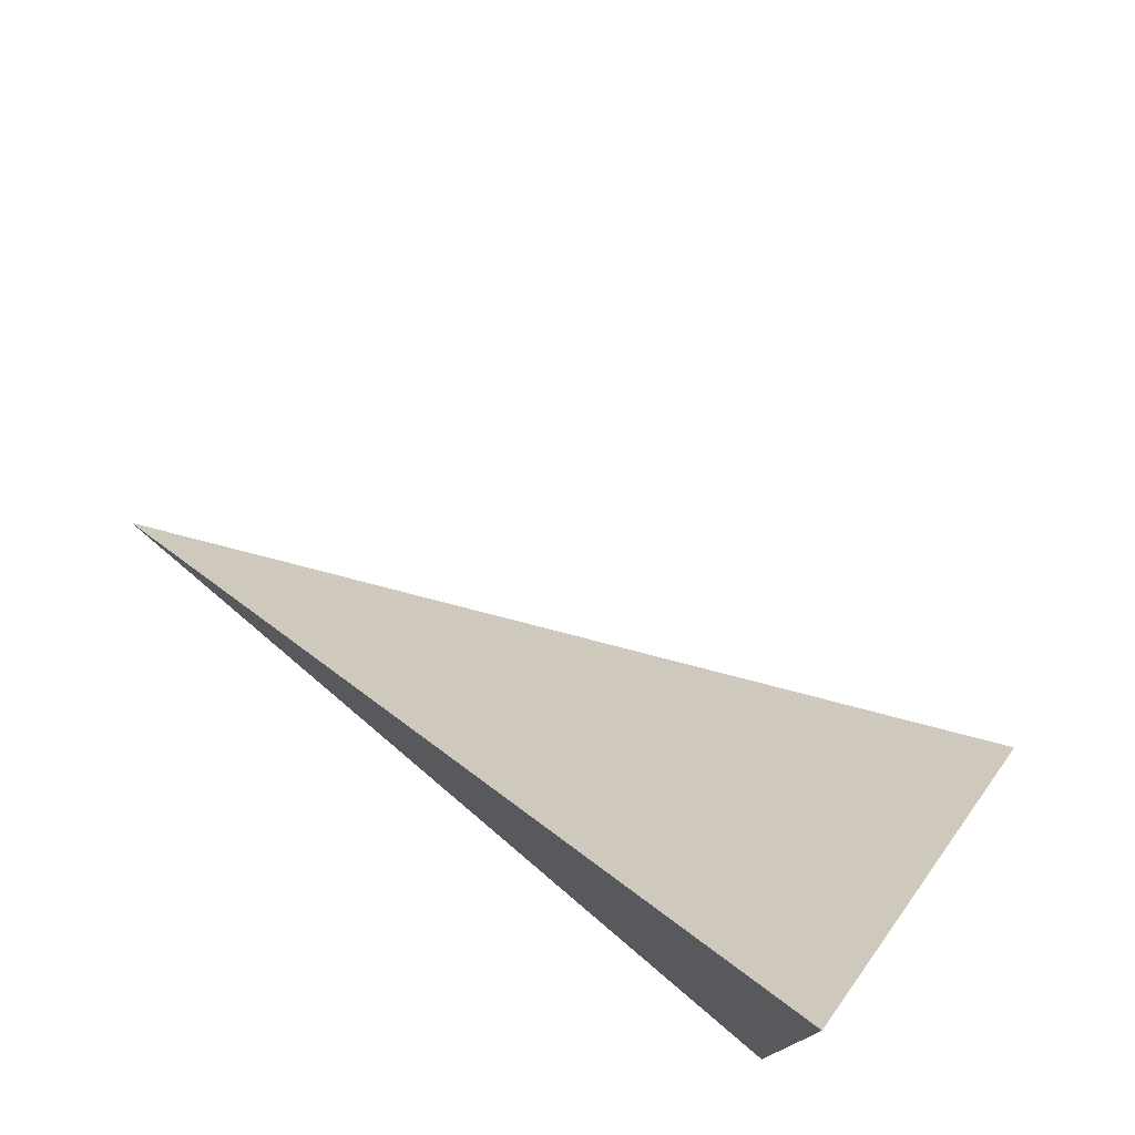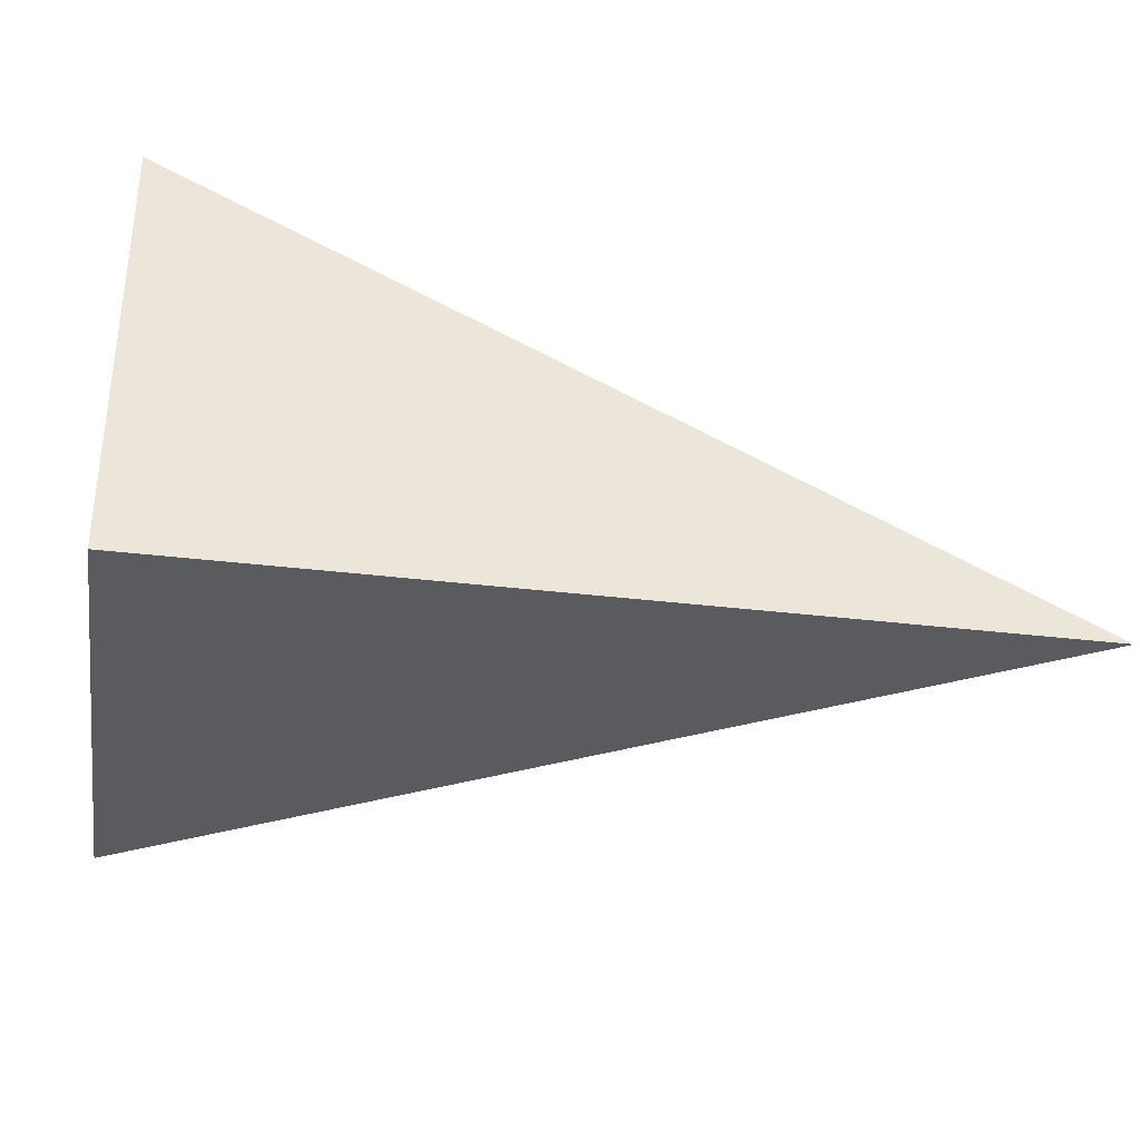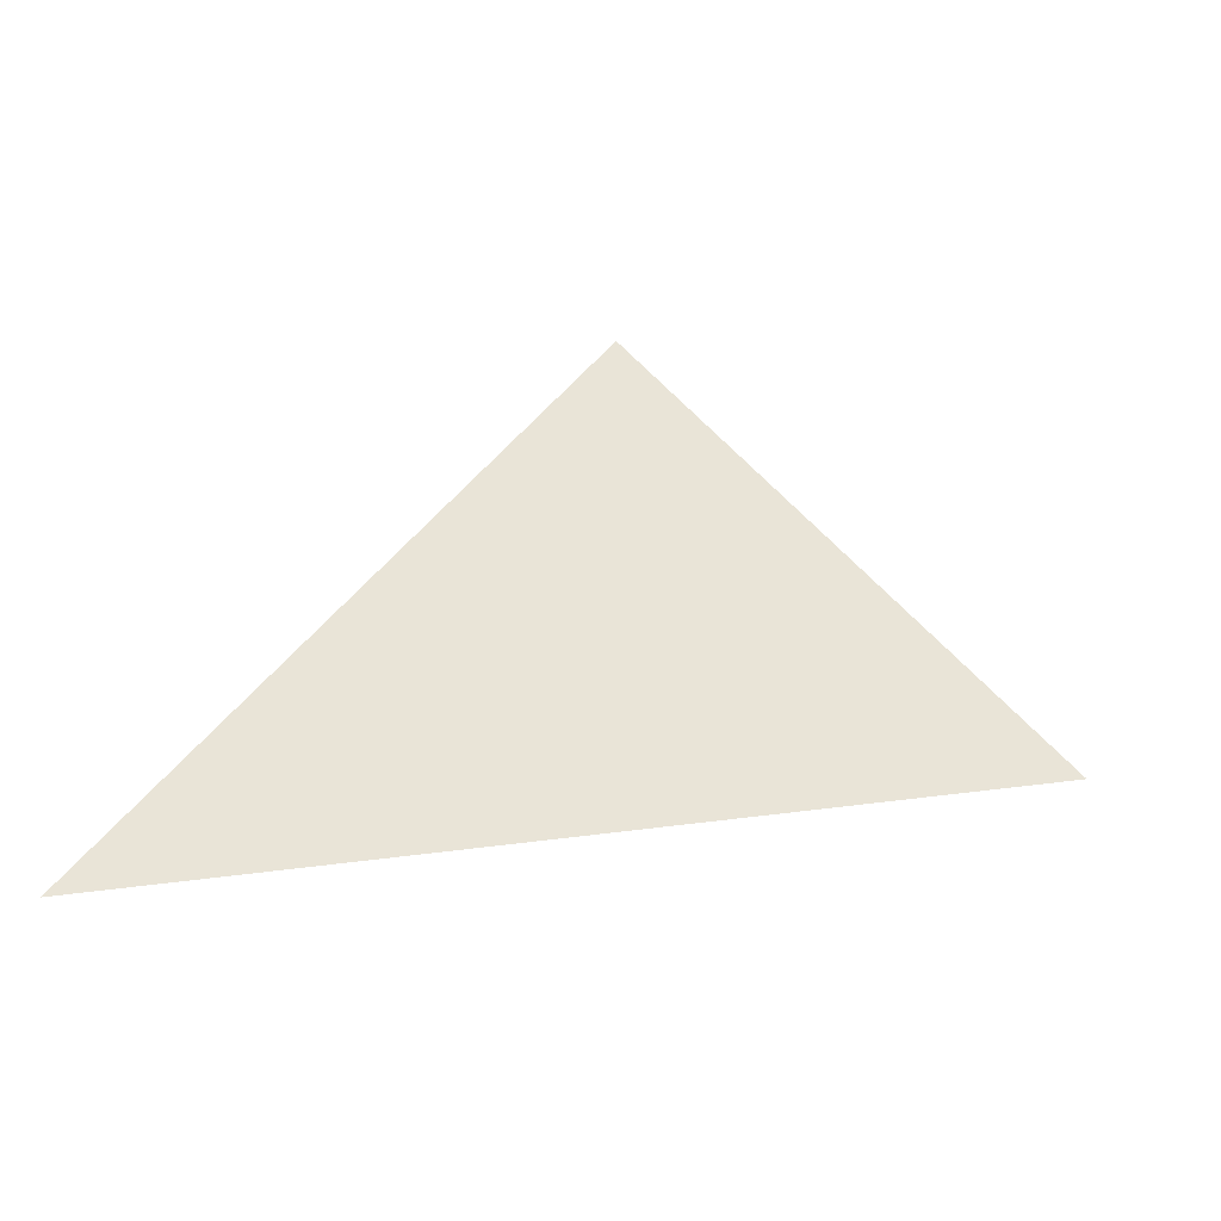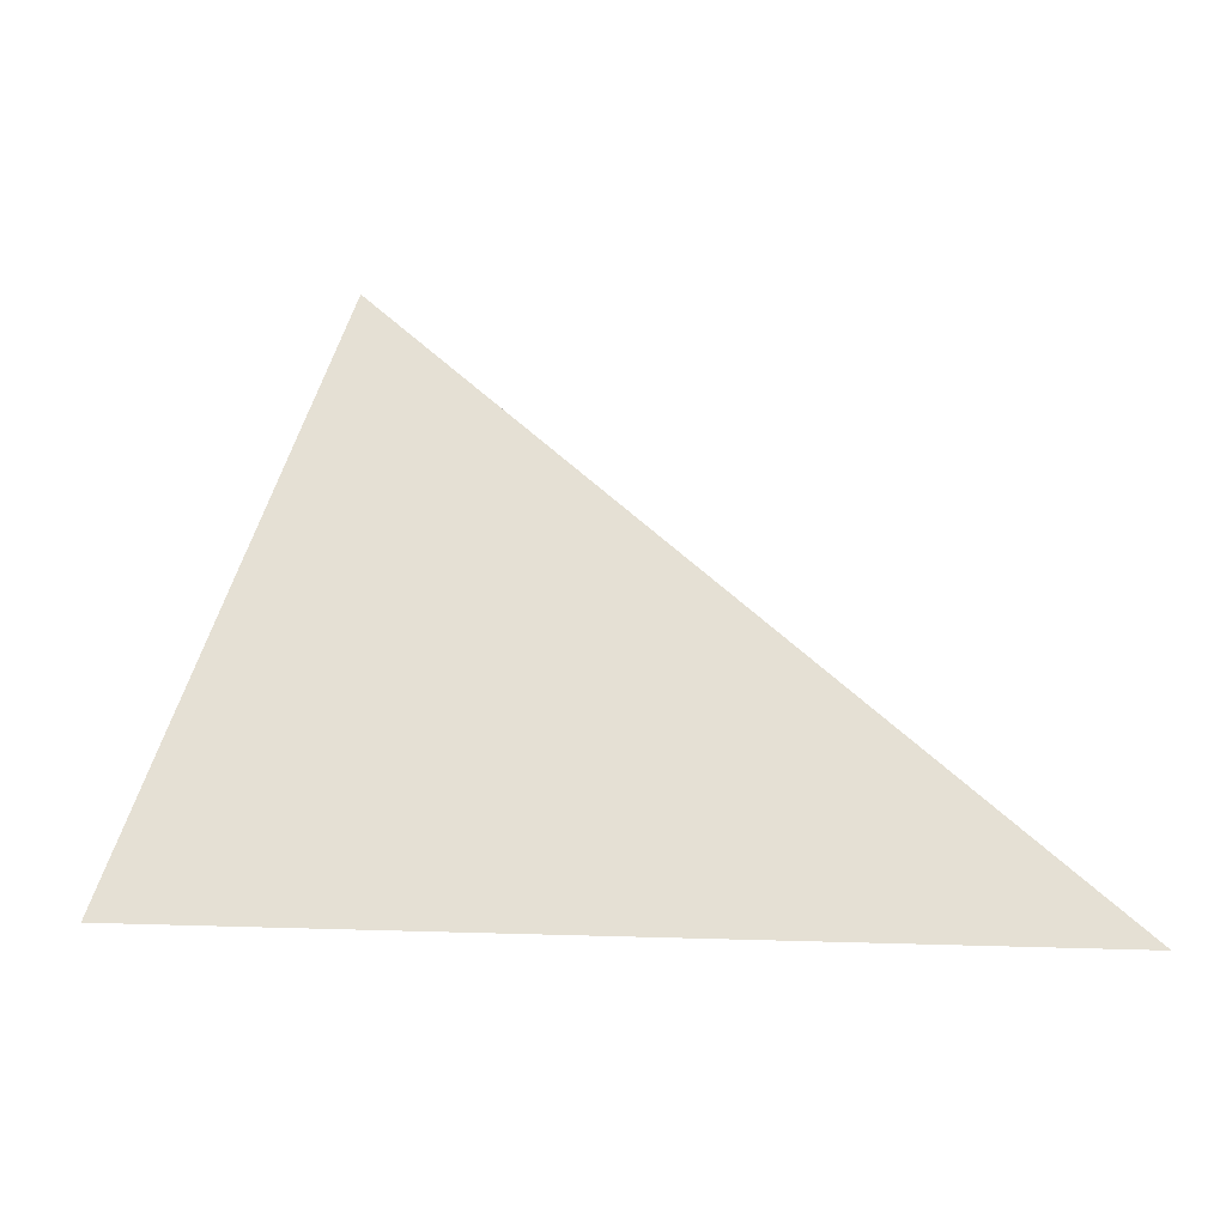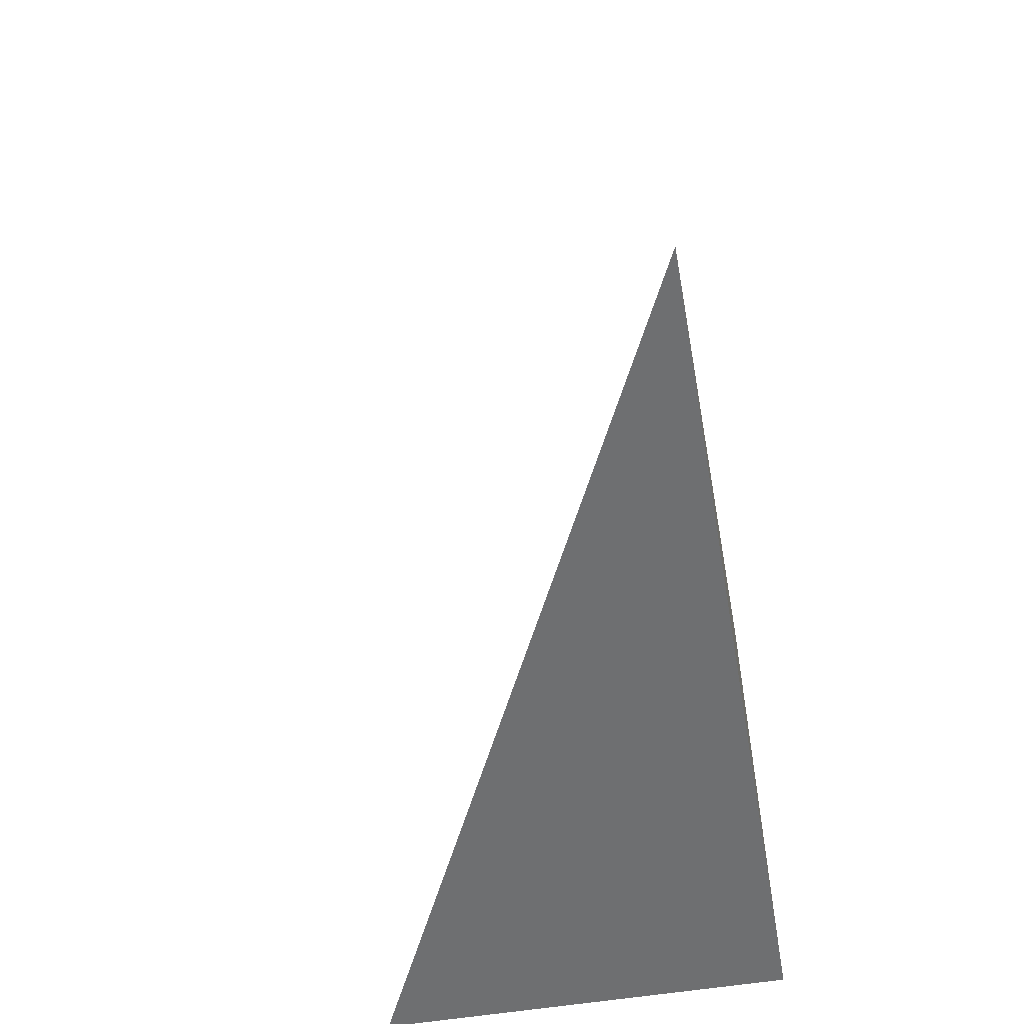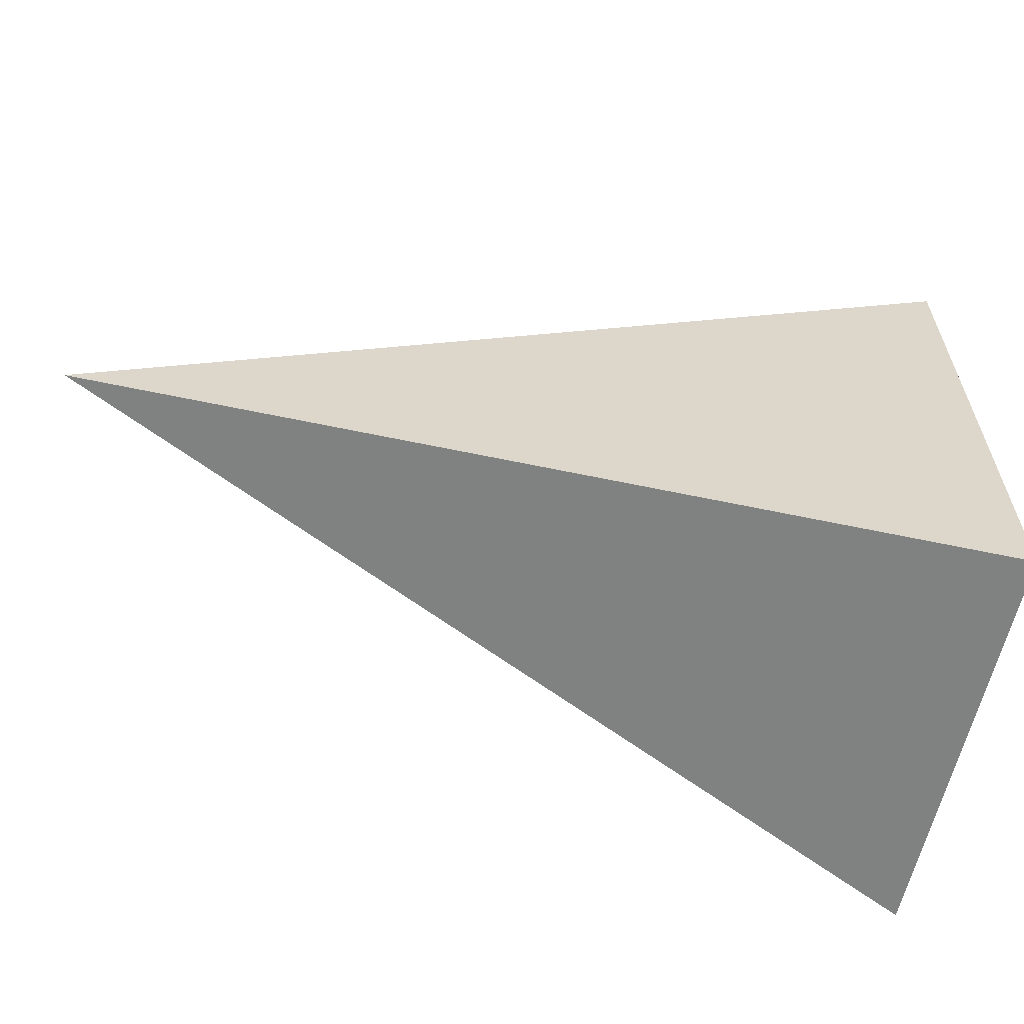
<metadata>
{"format":"obj","ext":"obj","renderer":"f3d","projection":"perspective","resolution":1024,"background":"white","views":[{"elev":75.8,"azim":-139.7,"up":"+Y"},{"elev":-32.8,"azim":-9.7,"up":"+Z"},{"elev":10.3,"azim":124.0,"up":"+Z"},{"elev":5.7,"azim":32.1,"up":"+Y"},{"elev":-54.5,"azim":100.0,"up":"+Y"},{"elev":-60.3,"azim":167.7,"up":"+Y"}]}
</metadata>
<code>
v -0.3217 -0.2114 -0.1547
v 0.9651 -0.2114 -0.1547
v -0.3217 0.6343 -0.1547
v -0.3217 -0.2114 0.4641
v -0.3217 0.2114 -0.1547
v 0.3217 0.2114 -0.1547
v 0.3217 -0.2114 -0.1547
v 0.3217 -0.2114 0.1547
v -0.3217 -0.2114 0.1547
v -0.3217 0.2114 0.1547
v -0.3217 -1.388e-17 -0.1547
v 0 -1.388e-17 -0.1547
v 0 -0.2114 -0.1547
v -0.3217 0.4229 -0.1547
v 0 0.4229 -0.1547
v 0 0.2114 -0.1547
v 0.6434 -1.388e-17 -0.1547
v 0.6434 -0.2114 -0.1547
v 0.3217 -1.388e-17 -0.1547
v 0 -0.2114 -1.388e-17
v -0.3217 -0.2114 -1.388e-17
v 0.6434 -0.2114 -1.388e-17
v 0.3217 -0.2114 -1.388e-17
v 0 -0.2114 0.3094
v -0.3217 -0.2114 0.3094
v 0 -0.2114 0.1547
v -0.3217 0.2114 -1.388e-17
v -0.3217 0.4229 -1.388e-17
v -0.3217 -1.388e-17 -1.388e-17
v -0.3217 -1.388e-17 0.3094
v -0.3217 -1.388e-17 0.1547
v 0.3217 -1.388e-17 -1.388e-17
v 0 0.2114 -1.388e-17
v 0 -1.388e-17 0.1547
v -0.3217 -0.1057 -0.1547
v -0.1608 -0.1057 -0.1547
v -0.1608 -0.2114 -0.1547
v -0.3217 0.1057 -0.1547
v -0.1608 0.1057 -0.1547
v -0.1608 -1.388e-17 -0.1547
v 0.1608 -0.1057 -0.1547
v 0.1608 -0.2114 -0.1547
v 0 -0.1057 -0.1547
v -0.3217 0.3172 -0.1547
v -0.1608 0.3172 -0.1547
v -0.1608 0.2114 -0.1547
v -0.3217 0.5286 -0.1547
v -0.1608 0.5286 -0.1547
v -0.1608 0.4229 -0.1547
v 0.1608 0.3172 -0.1547
v 0.1608 0.2114 -0.1547
v 0 0.3172 -0.1547
v 0.4825 0.1057 -0.1547
v 0.4825 -1.388e-17 -0.1547
v 0.3217 0.1057 -0.1547
v 0.8042 -0.1057 -0.1547
v 0.8042 -0.2114 -0.1547
v 0.6434 -0.1057 -0.1547
v 0.4825 -0.2114 -0.1547
v 0.3217 -0.1057 -0.1547
v 0.4825 -0.1057 -0.1547
v 0 0.1057 -0.1547
v 0.1608 0.1057 -0.1547
v 0.1608 -1.388e-17 -0.1547
v -0.1608 -0.2114 -0.07736
v -0.3217 -0.2114 -0.07736
v 0.1608 -0.2114 -0.07736
v 0 -0.2114 -0.07736
v -0.1608 -0.2114 0.07736
v -0.3217 -0.2114 0.07736
v -0.1608 -0.2114 -1.388e-17
v 0.4825 -0.2114 -0.07736
v 0.3217 -0.2114 -0.07736
v 0.8042 -0.2114 -0.07736
v 0.6434 -0.2114 -0.07736
v 0.4825 -0.2114 0.07736
v 0.3217 -0.2114 0.07736
v 0.4825 -0.2114 -1.388e-17
v 0.1608 -0.2114 0.2321
v 0 -0.2114 0.2321
v 0.1608 -0.2114 0.1547
v -0.1608 -0.2114 0.3868
v -0.3217 -0.2114 0.3868
v -0.1608 -0.2114 0.3094
v -0.3217 -0.2114 0.2321
v -0.1608 -0.2114 0.1547
v -0.1608 -0.2114 0.2321
v 0.1608 -0.2114 -1.388e-17
v 0.1608 -0.2114 0.07736
v 0 -0.2114 0.07736
v -0.3217 0.4229 -0.07736
v -0.3217 0.5286 -0.07736
v -0.3217 0.2114 -0.07736
v -0.3217 0.3172 -0.07736
v -0.3217 0.2114 0.07736
v -0.3217 0.3172 0.07736
v -0.3217 0.3172 -1.388e-17
v -0.3217 -1.388e-17 -0.07736
v -0.3217 0.1057 -0.07736
v -0.3217 -0.1057 -0.07736
v -0.3217 -0.1057 0.07736
v -0.3217 -0.1057 -1.388e-17
v -0.3217 -0.1057 0.2321
v -0.3217 -0.1057 0.1547
v -0.3217 -0.1057 0.3868
v -0.3217 -0.1057 0.3094
v -0.3217 0.1057 0.2321
v -0.3217 0.1057 0.1547
v -0.3217 -1.388e-17 0.2321
v -0.3217 0.1057 -1.388e-17
v -0.3217 -1.388e-17 0.07736
v -0.3217 0.1057 0.07736
v 0.6434 -0.1057 -0.07736
v 0.3217 0.1057 -0.07736
v 0.4825 -1.388e-17 -0.07736
v 0.3217 -0.1057 0.07736
v 0.4825 -0.1057 -1.388e-17
v 0 0.3172 -0.07736
v 0.1608 0.2114 -0.07736
v -0.1608 0.4229 -0.07736
v -0.1608 0.2114 0.07736
v -0.1608 0.3172 -1.388e-17
v -0.1608 -1.388e-17 0.2321
v -0.1608 0.1057 0.1547
v -0.1608 -0.1057 0.3094
v 0.1608 -0.1057 0.1547
v 0 -0.1057 0.2321
v 0.1608 0.1057 -1.388e-17
v 0 0.1057 0.07736
v 0.1608 -1.388e-17 0.07736
f 1 35 37
f 35 11 36
f 36 13 37
f 35 36 37
f 11 38 40
f 38 5 39
f 39 12 40
f 38 39 40
f 12 41 43
f 41 7 42
f 42 13 43
f 41 42 43
f 11 40 36
f 40 12 43
f 43 13 36
f 40 43 36
f 5 44 46
f 44 14 45
f 45 16 46
f 44 45 46
f 14 47 49
f 47 3 48
f 48 15 49
f 47 48 49
f 15 50 52
f 50 6 51
f 51 16 52
f 50 51 52
f 14 49 45
f 49 15 52
f 52 16 45
f 49 52 45
f 6 53 55
f 53 17 54
f 54 19 55
f 53 54 55
f 17 56 58
f 56 2 57
f 57 18 58
f 56 57 58
f 18 59 61
f 59 7 60
f 60 19 61
f 59 60 61
f 17 58 54
f 58 18 61
f 61 19 54
f 58 61 54
f 5 46 39
f 46 16 62
f 62 12 39
f 46 62 39
f 16 51 63
f 51 6 55
f 55 19 63
f 51 55 63
f 19 60 64
f 60 7 41
f 41 12 64
f 60 41 64
f 16 63 62
f 63 19 64
f 64 12 62
f 63 64 62
f 1 37 66
f 37 13 65
f 65 21 66
f 37 65 66
f 13 42 68
f 42 7 67
f 67 20 68
f 42 67 68
f 20 69 71
f 69 9 70
f 70 21 71
f 69 70 71
f 13 68 65
f 68 20 71
f 71 21 65
f 68 71 65
f 7 59 73
f 59 18 72
f 72 23 73
f 59 72 73
f 18 57 75
f 57 2 74
f 74 22 75
f 57 74 75
f 22 76 78
f 76 8 77
f 77 23 78
f 76 77 78
f 18 75 72
f 75 22 78
f 78 23 72
f 75 78 72
f 8 79 81
f 79 24 80
f 80 26 81
f 79 80 81
f 24 82 84
f 82 4 83
f 83 25 84
f 82 83 84
f 25 85 87
f 85 9 86
f 86 26 87
f 85 86 87
f 24 84 80
f 84 25 87
f 87 26 80
f 84 87 80
f 7 73 67
f 73 23 88
f 88 20 67
f 73 88 67
f 23 77 89
f 77 8 81
f 81 26 89
f 77 81 89
f 26 86 90
f 86 9 69
f 69 20 90
f 86 69 90
f 23 89 88
f 89 26 90
f 90 20 88
f 89 90 88
f 3 47 92
f 47 14 91
f 91 28 92
f 47 91 92
f 14 44 94
f 44 5 93
f 93 27 94
f 44 93 94
f 27 95 97
f 95 10 96
f 96 28 97
f 95 96 97
f 14 94 91
f 94 27 97
f 97 28 91
f 94 97 91
f 5 38 99
f 38 11 98
f 98 29 99
f 38 98 99
f 11 35 100
f 35 1 66
f 66 21 100
f 35 66 100
f 21 70 102
f 70 9 101
f 101 29 102
f 70 101 102
f 11 100 98
f 100 21 102
f 102 29 98
f 100 102 98
f 9 85 104
f 85 25 103
f 103 31 104
f 85 103 104
f 25 83 106
f 83 4 105
f 105 30 106
f 83 105 106
f 30 107 109
f 107 10 108
f 108 31 109
f 107 108 109
f 25 106 103
f 106 30 109
f 109 31 103
f 106 109 103
f 5 99 93
f 99 29 110
f 110 27 93
f 99 110 93
f 29 101 111
f 101 9 104
f 104 31 111
f 101 104 111
f 31 108 112
f 108 10 95
f 95 27 112
f 108 95 112
f 29 111 110
f 111 31 112
f 112 27 110
f 111 112 110
f 2 56 74
f 56 17 113
f 113 22 74
f 56 113 74
f 17 53 115
f 53 6 114
f 114 32 115
f 53 114 115
f 32 116 117
f 116 8 76
f 76 22 117
f 116 76 117
f 17 115 113
f 115 32 117
f 117 22 113
f 115 117 113
f 6 50 119
f 50 15 118
f 118 33 119
f 50 118 119
f 15 48 120
f 48 3 92
f 92 28 120
f 48 92 120
f 28 96 122
f 96 10 121
f 121 33 122
f 96 121 122
f 15 120 118
f 120 28 122
f 122 33 118
f 120 122 118
f 10 107 124
f 107 30 123
f 123 34 124
f 107 123 124
f 30 105 125
f 105 4 82
f 82 24 125
f 105 82 125
f 24 79 127
f 79 8 126
f 126 34 127
f 79 126 127
f 30 125 123
f 125 24 127
f 127 34 123
f 125 127 123
f 6 119 114
f 119 33 128
f 128 32 114
f 119 128 114
f 33 121 129
f 121 10 124
f 124 34 129
f 121 124 129
f 34 126 130
f 126 8 116
f 116 32 130
f 126 116 130
f 33 129 128
f 129 34 130
f 130 32 128
f 129 130 128

</code>
